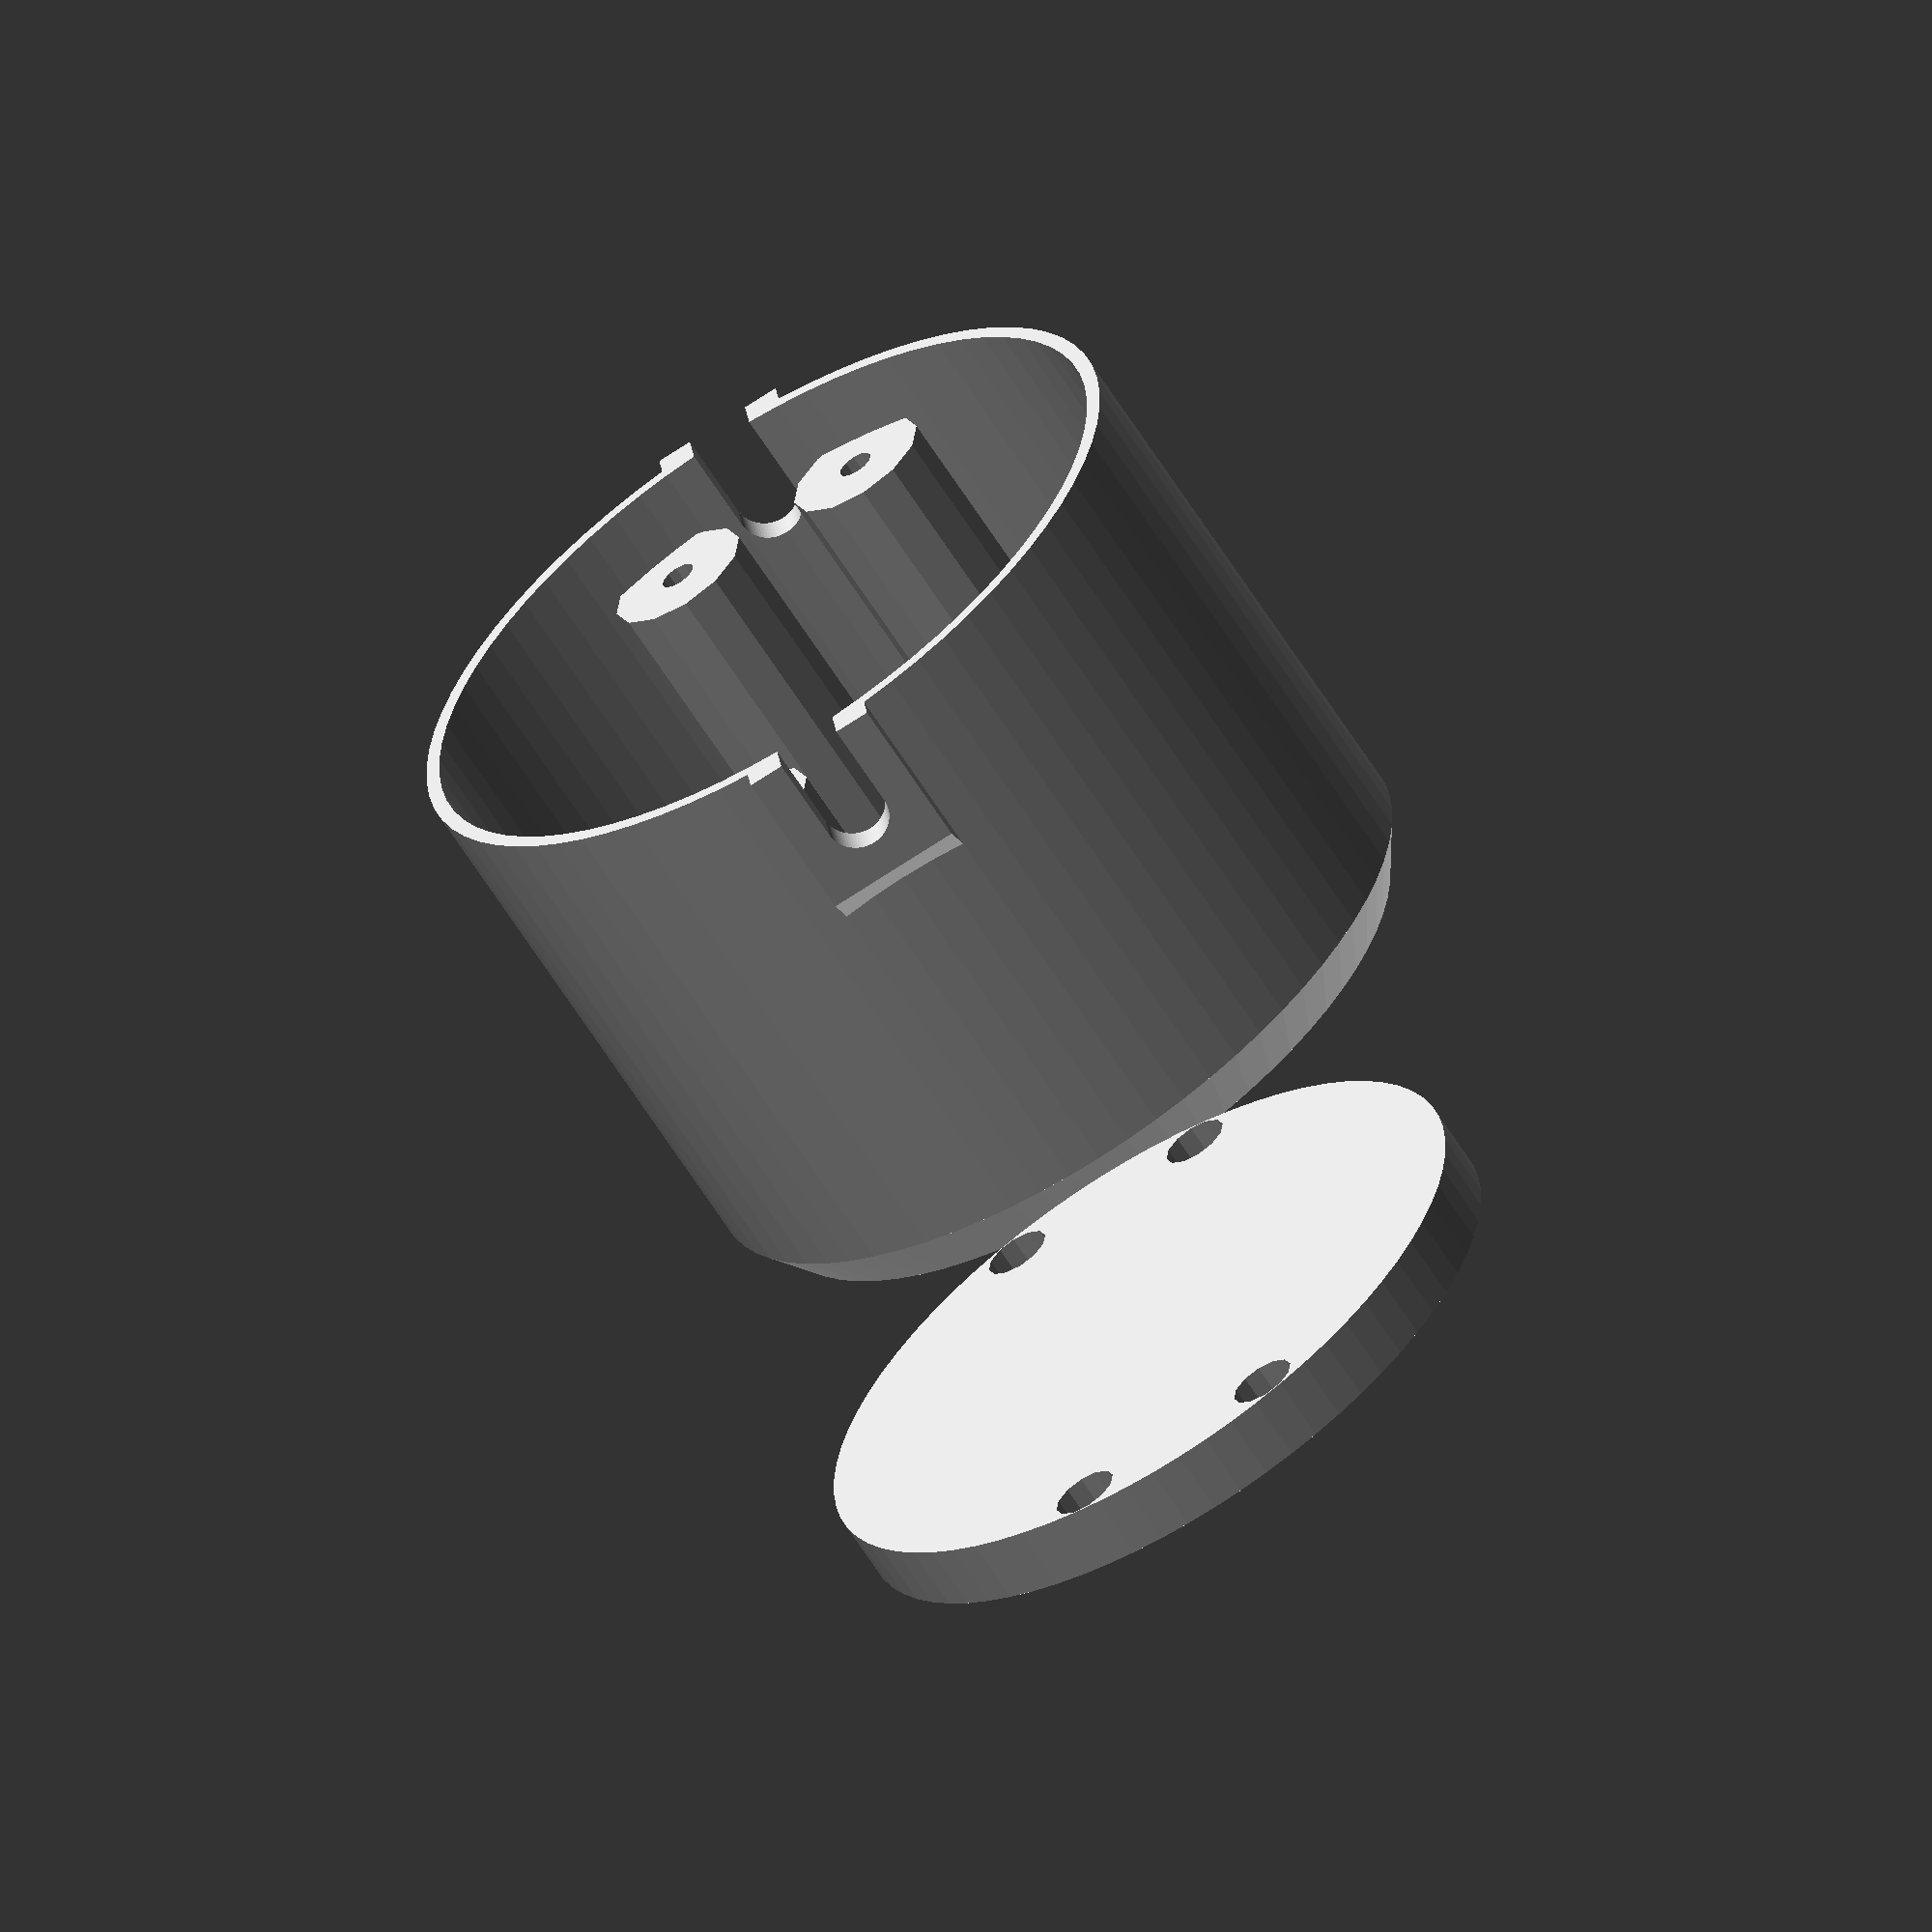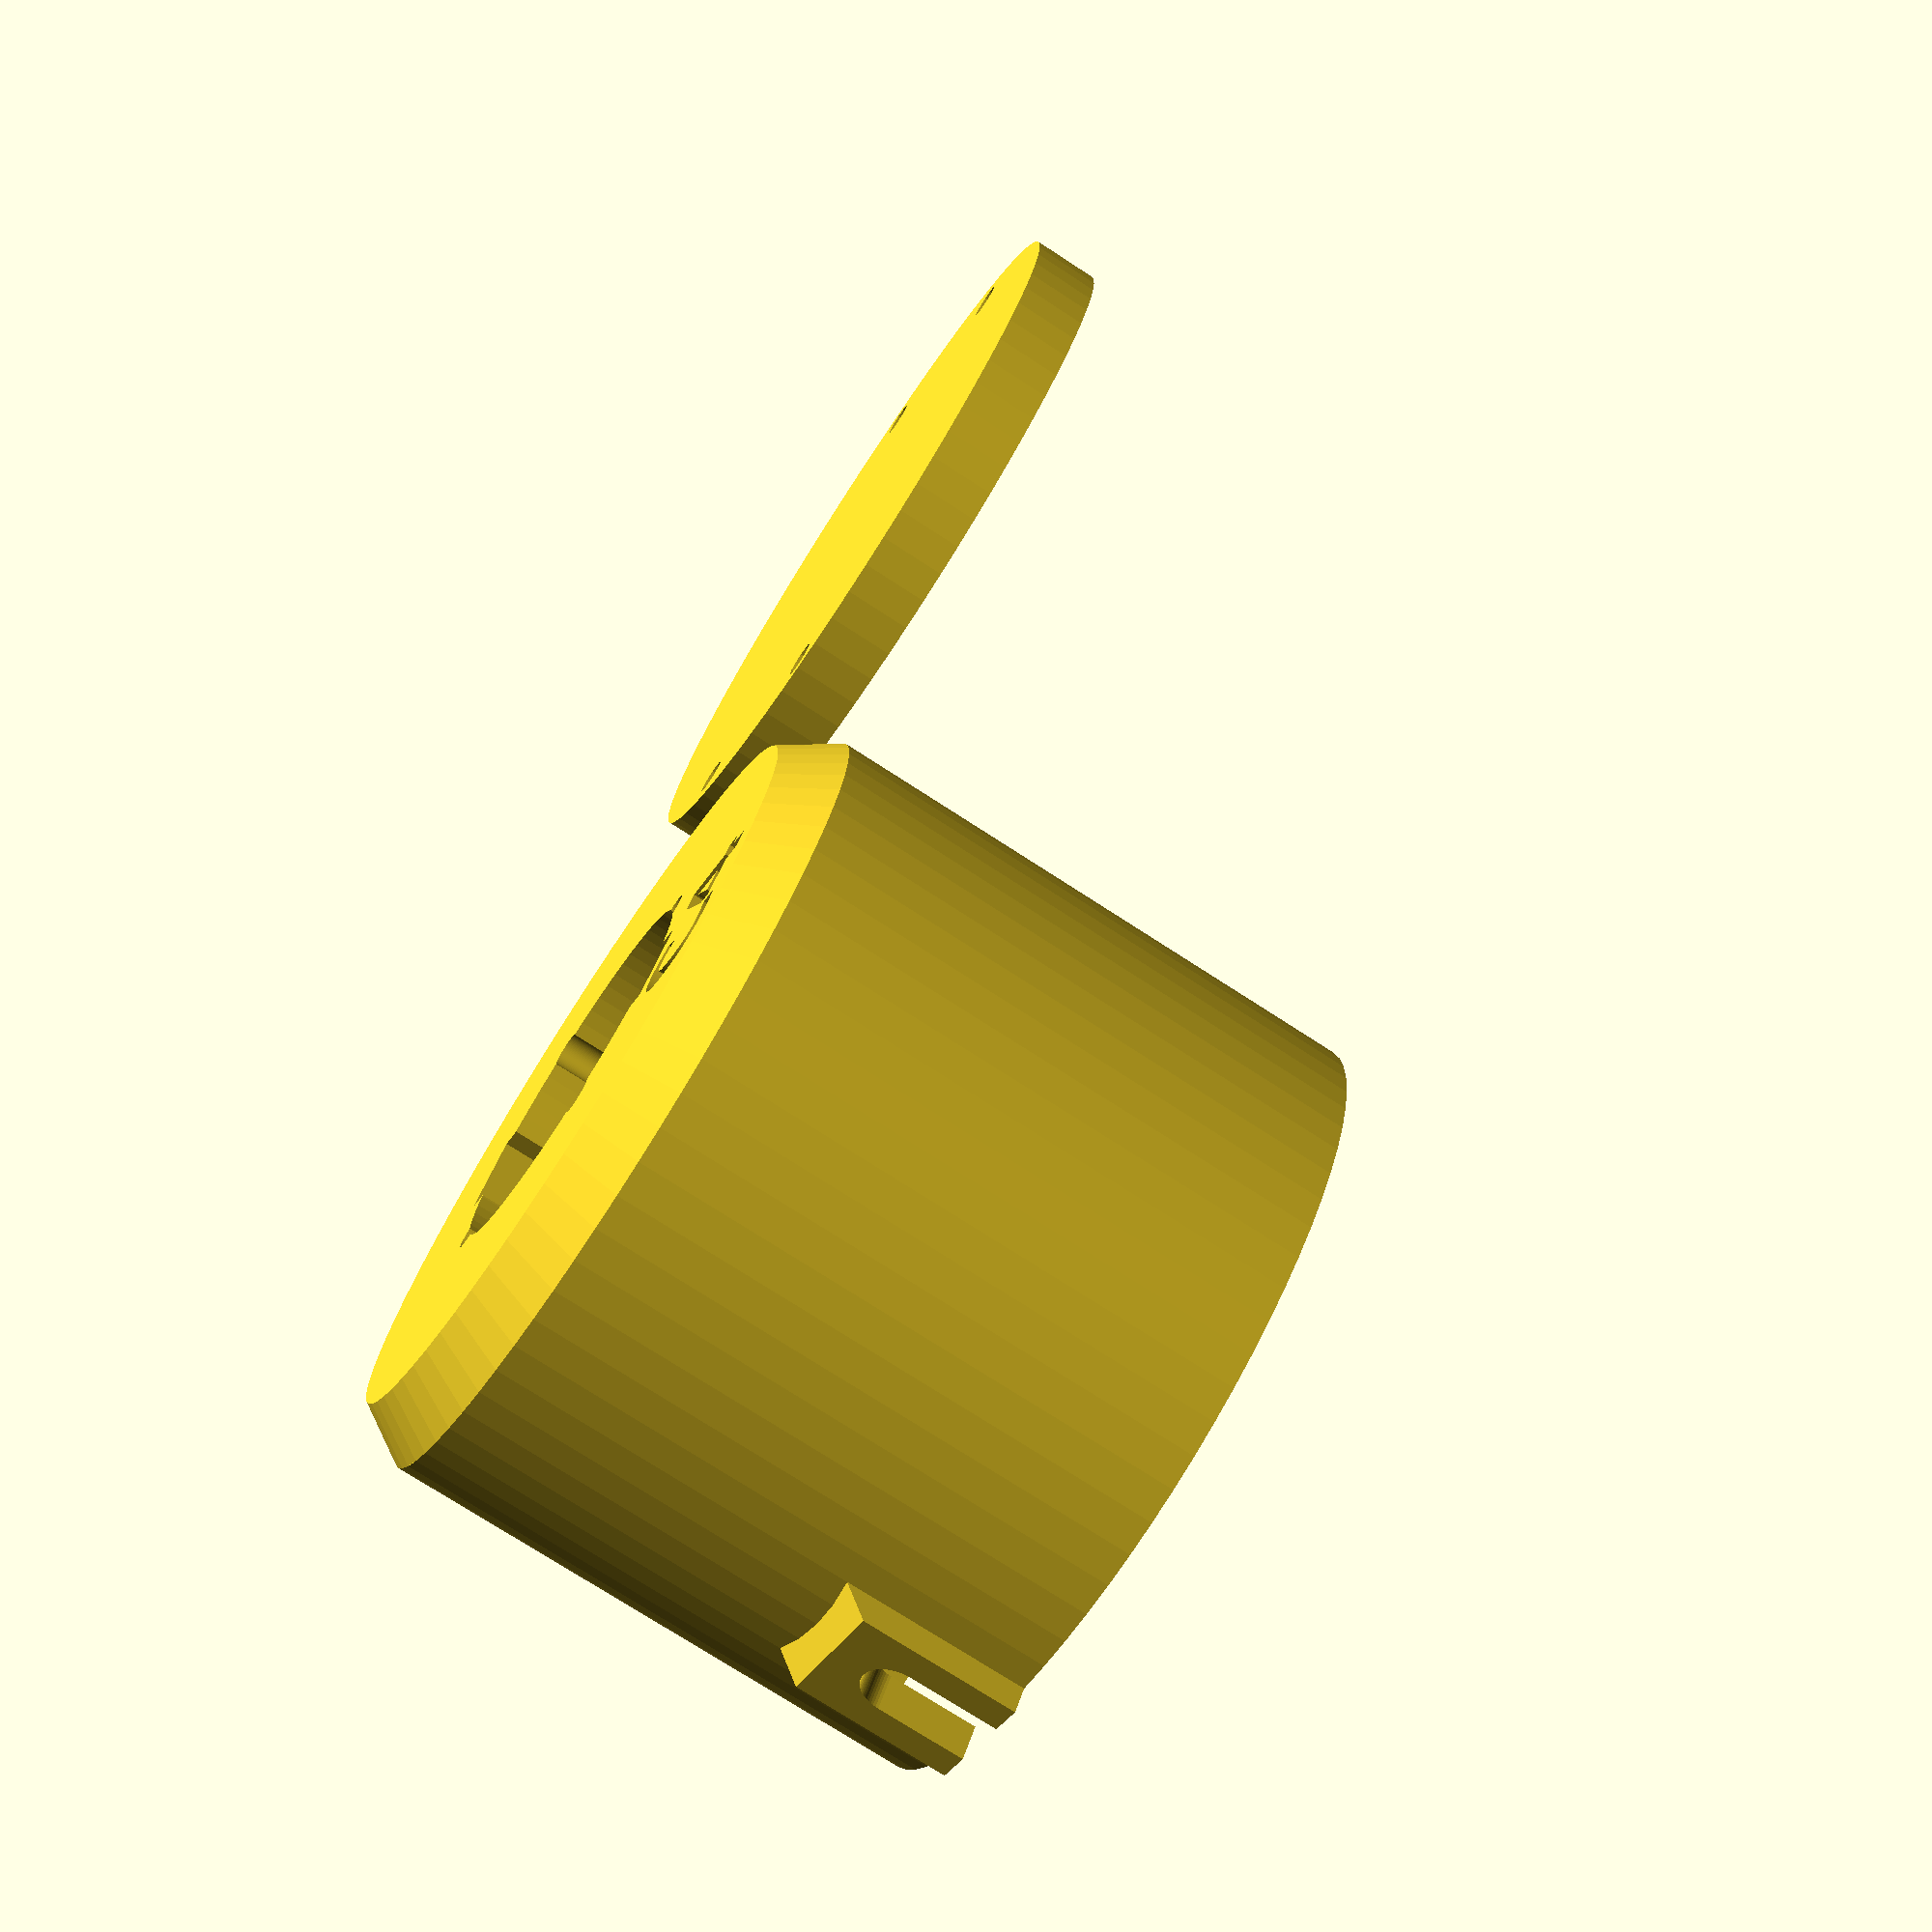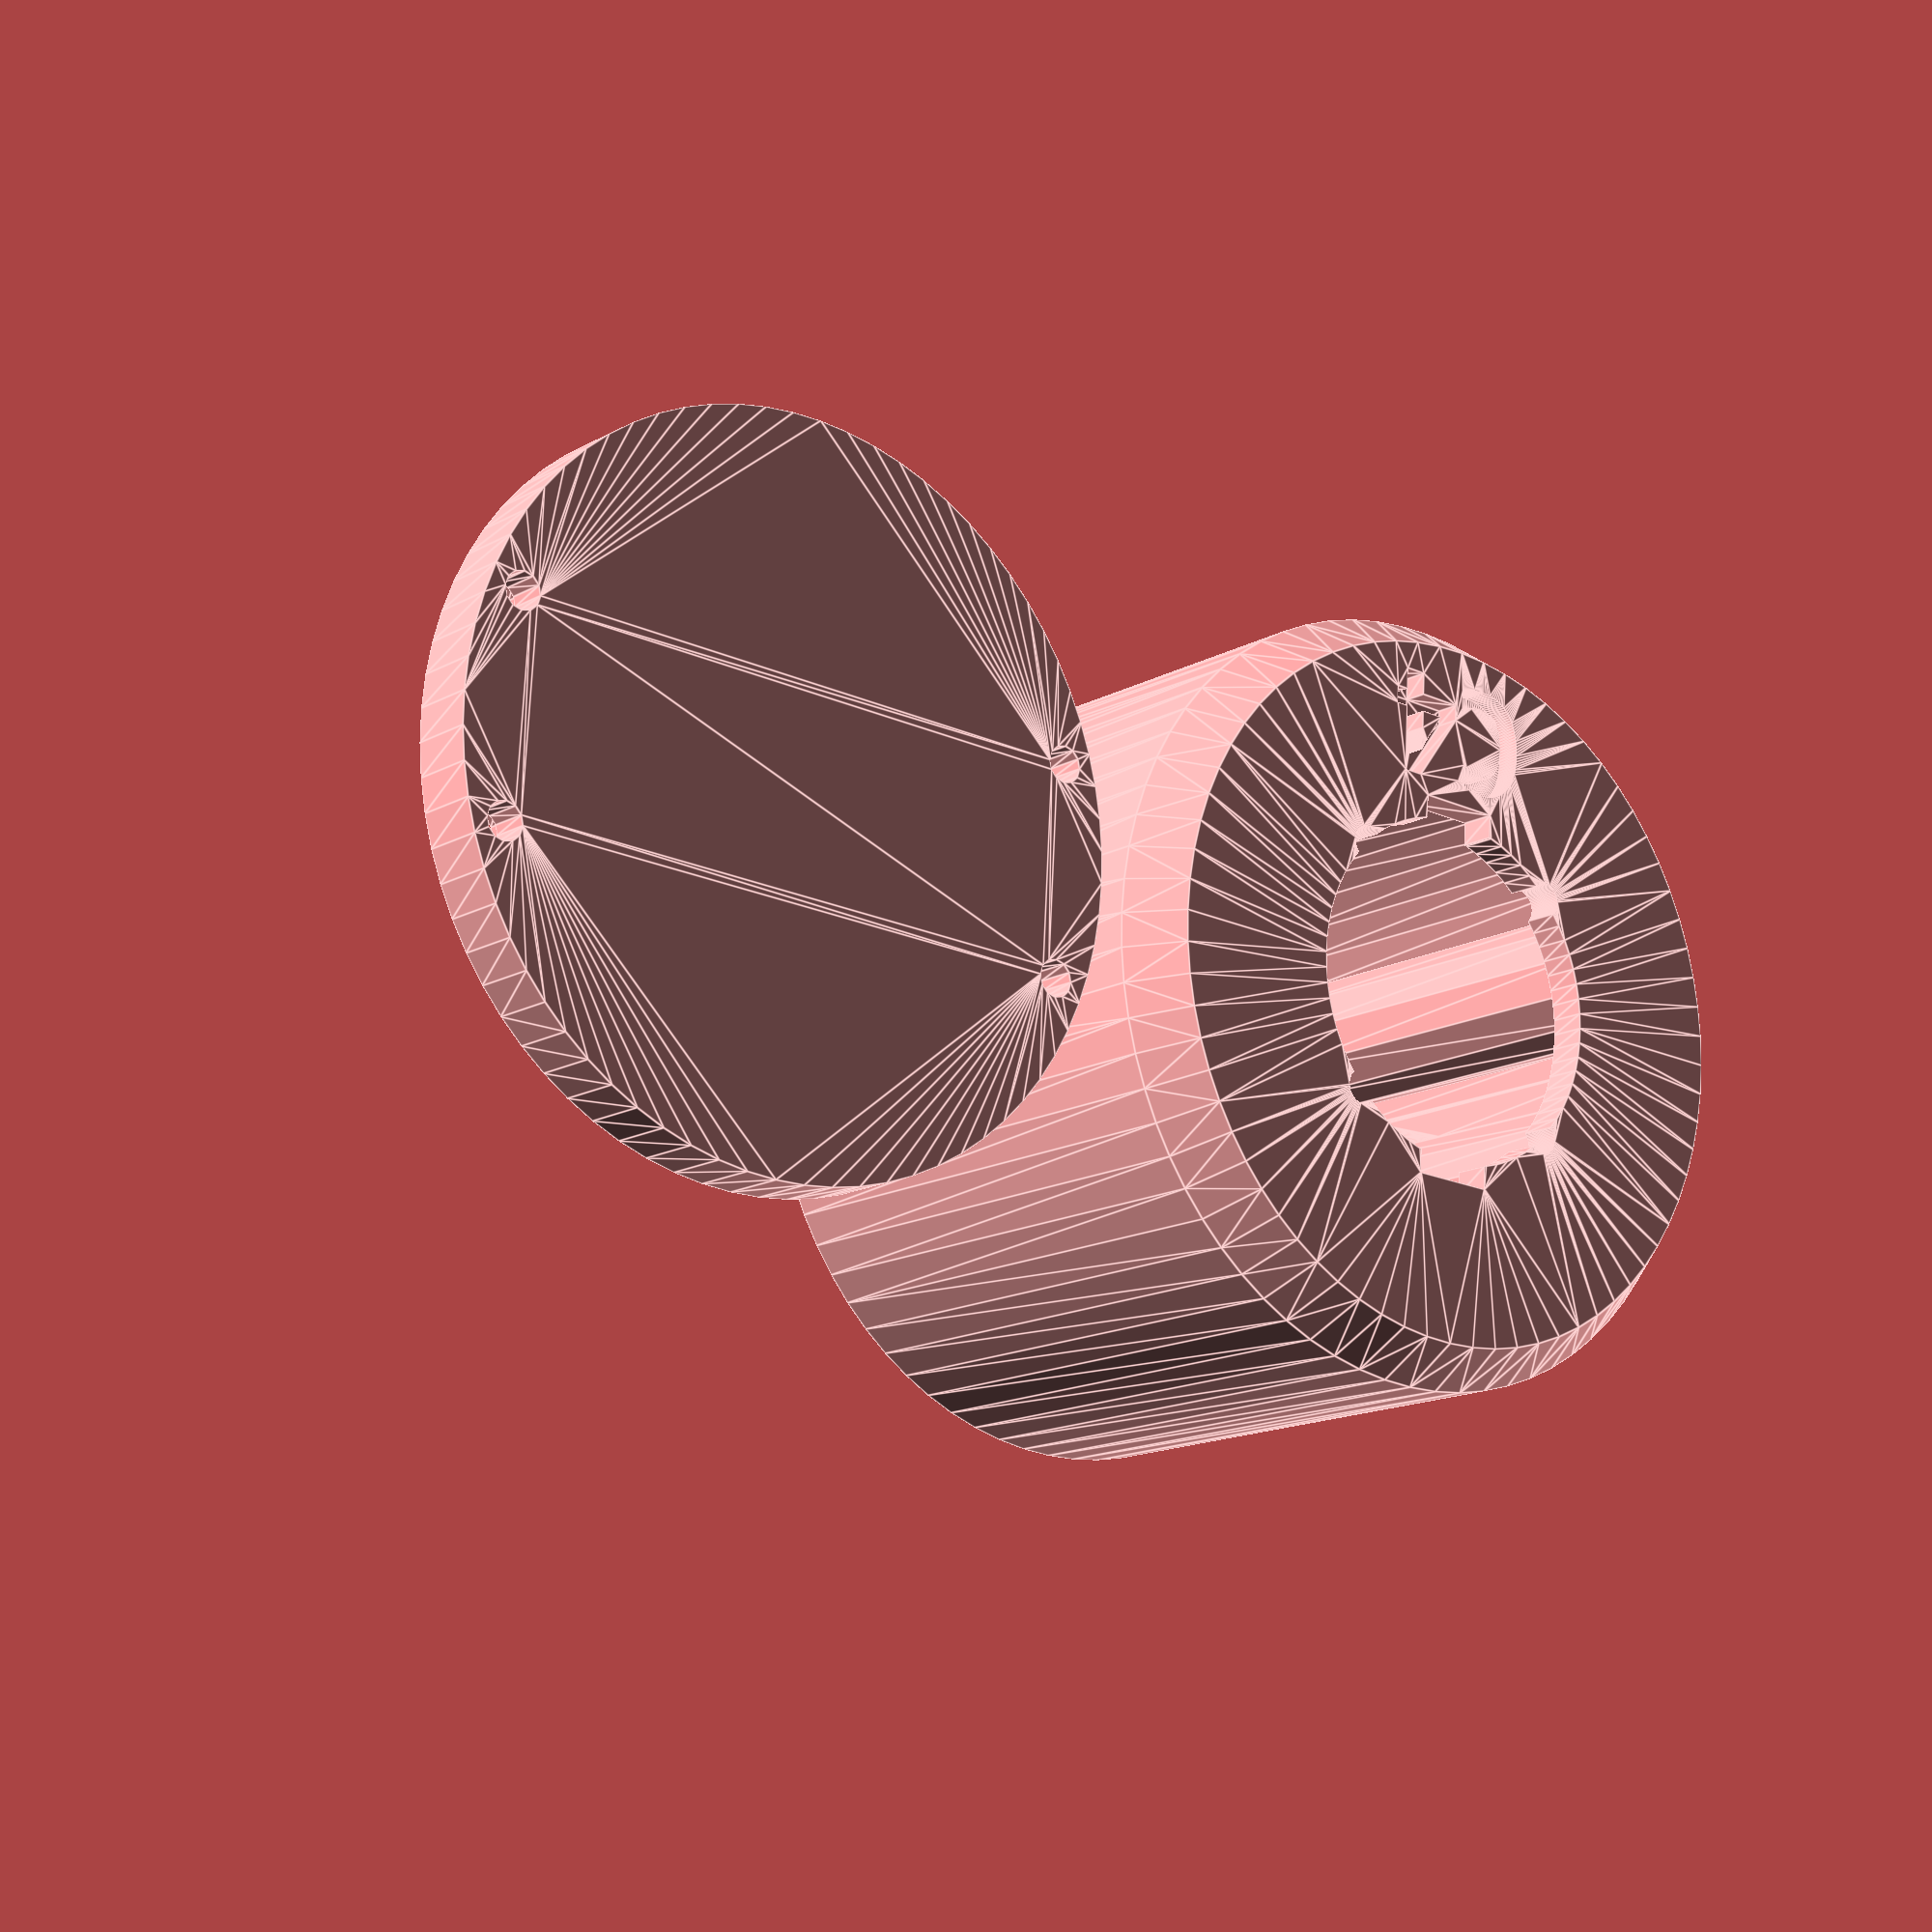
<openscad>
height = 50;
innerDiameter = 60;
label = "C4";
font = "Arial Black:style=Bold";
labelSize = 9;
textPositionAdjustment = 1;
baseThickness = 5.53; // FIX to fit wood disc
screwHoleSize = 2.5;
screwPillarDiameter = 12;
cablePortThickness = 3;

holeDiameterMain = 28.88;
tolerance = 0.25;
snapThickness = 1.5;
snapWidth = 7.25;
antiRotation = 2.3;

wallThickness = 2.5;
topThickness = 3;
textDepth = 2;
chamfer = 3;
cableHoleDiameter = 4.9; 
cableHoleBottomSquish = 1;
screwCountersinkDepth = 2;
screwCountersinkDiameter = 5;

includeBase = 1; // [1:yes, 0:no]
includeMain = 1; // [1:yes, 0:no]

module dummy() {}

baseThicknessAdj = baseThickness + tolerance;

outerDiameter = innerDiameter + 2*wallThickness + 2*tolerance; 
nudge = 0.01;

module chamferedCylinder(h=height, d=outerDiameter, chamfer=chamfer) {
    cylinder(h=chamfer*1.5+nudge, d1=d-2*chamfer, d2=d);
    translate([0,0,chamfer*1.5]) cylinder(h=h-chamfer*1.5, d=d);
}

module screws() {
    for(angle=[0:180:180]) rotate([0,0,angle]) {
            translate([-outerDiameter/2+wallThickness/2+screwPillarDiameter/2,-screwPillarDiameter/2-cableHoleDiameter/2-tolerance,-nudge]) children();
            translate([-outerDiameter/2+wallThickness/2+screwPillarDiameter/2,screwPillarDiameter/2+cableHoleDiameter/2+tolerance,-nudge]) children();
    }
}

module screwPillar() {
    difference() {
        cylinder(d=screwPillarDiameter, h=height-baseThicknessAdj,$fn=12);
        translate([0,0,height-baseThicknessAdj-15+nudge])
        cylinder(d=screwHoleSize+2*tolerance, h=15, $fn=12);
    }
}

module cable() {
    translate([0,0,height-cableHoleDiameter/2-tolerance-baseThicknessAdj+cableHoleBottomSquish])
rotate([0,90,0]) {
    translate([-cableHoleDiameter/2-tolerance-baseThicknessAdj/2,0,0])
    cube([cableHoleDiameter+2*tolerance+baseThicknessAdj,cableHoleDiameter+2*tolerance,1.5*outerDiameter+2*cablePortThickness], center=true);
    translate([0,0,-0.75*outerDiameter-cablePortThickness]) 
    cylinder(h=1.5*outerDiameter,d=cableHoleDiameter+2*tolerance);
}
}

module portCover() {
    translate([0,cableHoleDiameter/2+tolerance+cablePortThickness,height])
    rotate([90,0,0])
    linear_extrude(height=cableHoleDiameter+2*tolerance+2*cablePortThickness)
    polygon([[-cablePortThickness,0],[0,0],[0,-baseThicknessAdj-cableHoleDiameter+cableHoleBottomSquish-2*tolerance-cablePortThickness*2],[-cablePortThickness,-baseThicknessAdj-cableHoleDiameter-cablePortThickness+cableHoleBottomSquish-2*tolerance]]);
}


module mainCylinder() {
    render(convexity=4)
    difference() {
        union() {
            intersection() {
                chamferedCylinder();
                union() {
                    difference() {
                        chamferedCylinder();
                        translate([0,0,topThickness]) chamferedCylinder(h=height-topThickness+nudge, d=outerDiameter-wallThickness);
                    }
                    screws() screwPillar();
                }
            }
            for(angle=[0:180:180]) rotate([0,0,angle]) translate([-outerDiameter/2+wallThickness/2,0,0])  portCover();
        }
        cable();
        rotate([0,0,90]) {
            translate([0,0,-nudge]) cylinder(h=2*nudge+topThickness, d=holeDiameterMain+2*tolerance);
            for (angle=[0:180:180]) 
                rotate([0,0,angle]) 
                    translate([0,-snapWidth/2,-nudge])
                    cube([holeDiameterMain/2+tolerance+snapThickness,snapWidth,2*nudge+topThickness]);
            for (angle=[45:90:360-45]) rotate([0,0,angle]) translate([holeDiameterMain/2+tolerance,0,-nudge]) cylinder(d=antiRotation+2*tolerance,h=topThickness+2*nudge);
        }
        translate([0,holeDiameterMain/4+(outerDiameter/4-chamfer/2)-.08*labelSize+textPositionAdjustment,textDepth-nudge]) rotate([180,0,0]) linear_extrude(height=textDepth) text(label, font=font, size=labelSize, halign="center", valign="center");
    }
}

$fn = 72;
if (includeMain)
 mainCylinder();

if (includeBase) 
{
    render(convexity=3)
    translate([outerDiameter+cablePortThickness,0,0]) {    difference() {
            cylinder(d=innerDiameter-2*tolerance, h=baseThickness);
            screws() {
                cylinder(d=screwHoleSize+2*tolerance,h=baseThicknessAdj+2*nudge,$fn=12);
                translate([0,0,baseThickness-screwCountersinkDepth-tolerance])
                cylinder(d=screwCountersinkDiameter+2*tolerance,h=screwCountersinkDepth+tolerance+nudge,$fn=12);
            }
        }
    }
}
</openscad>
<views>
elev=243.1 azim=262.6 roll=148.0 proj=o view=wireframe
elev=74.4 azim=236.6 roll=236.9 proj=p view=solid
elev=14.8 azim=356.6 roll=140.6 proj=p view=edges
</views>
